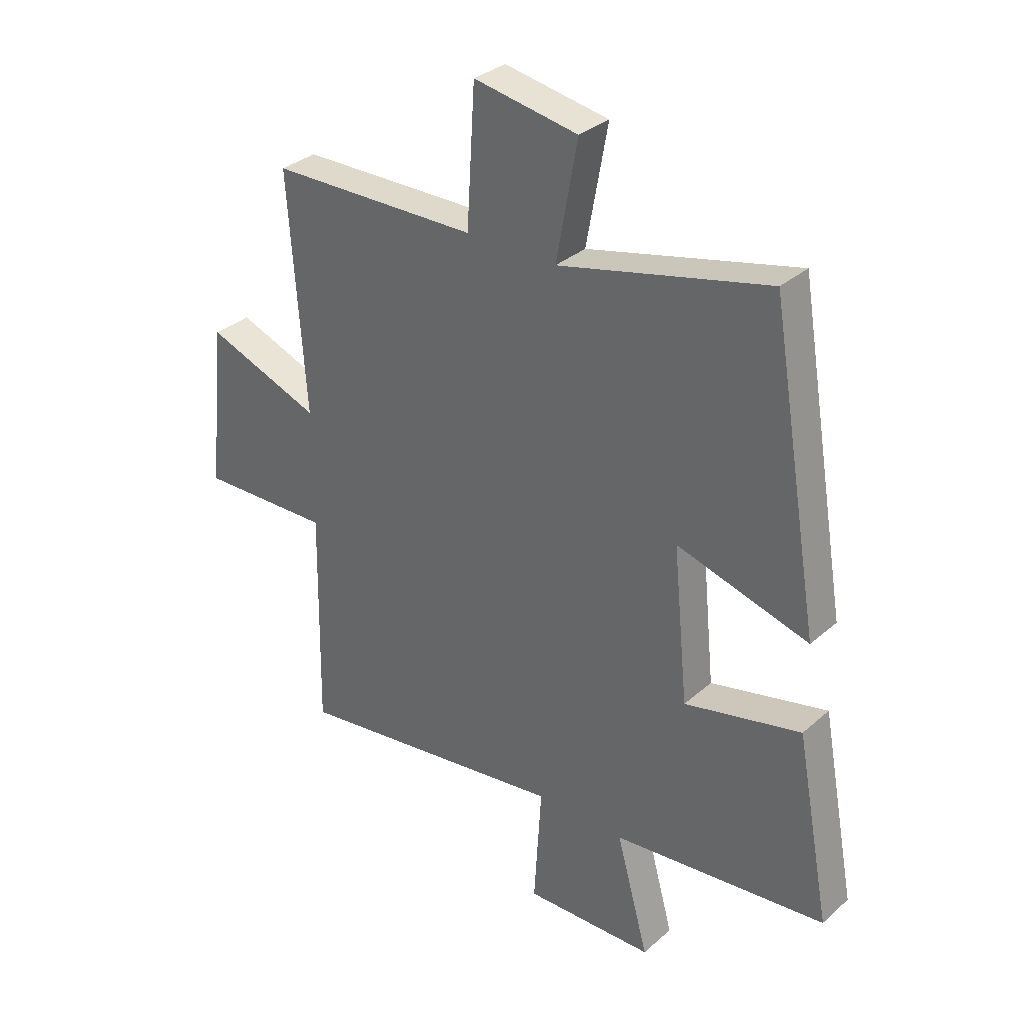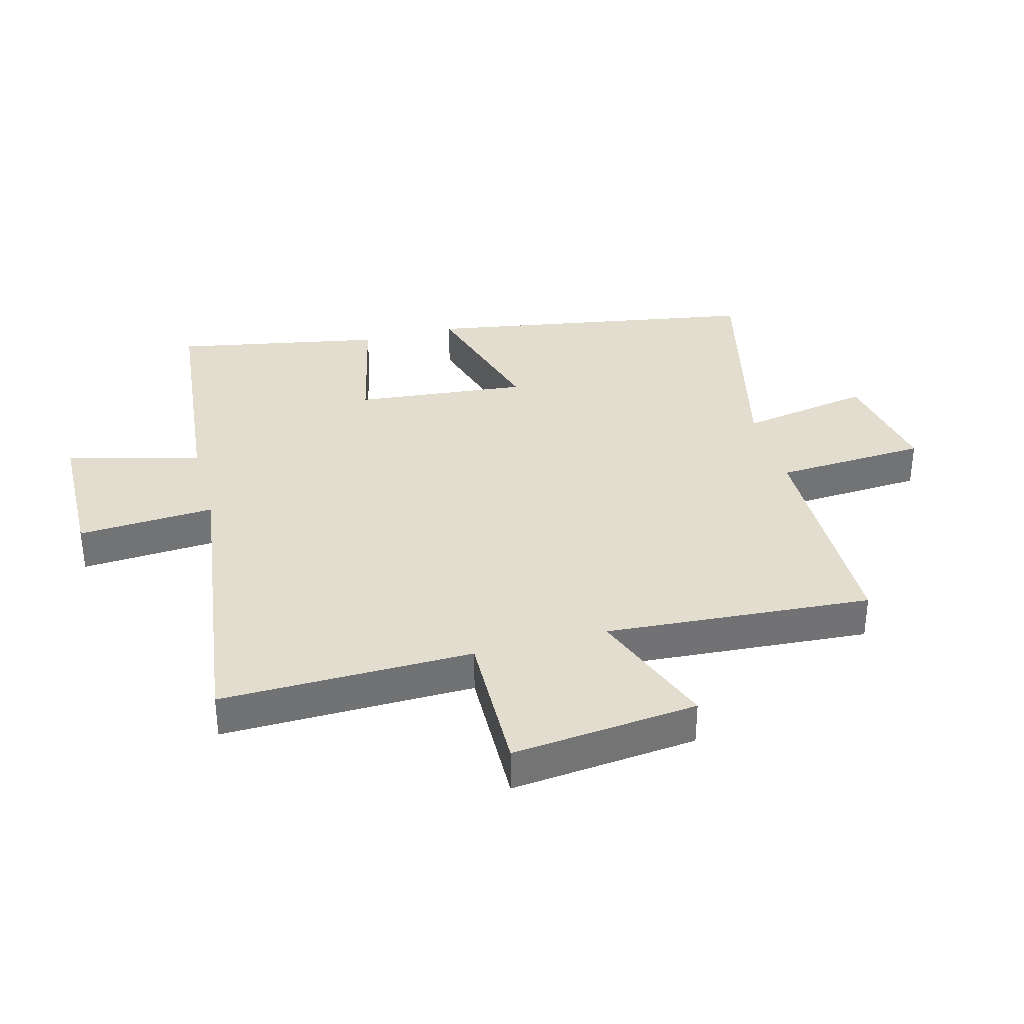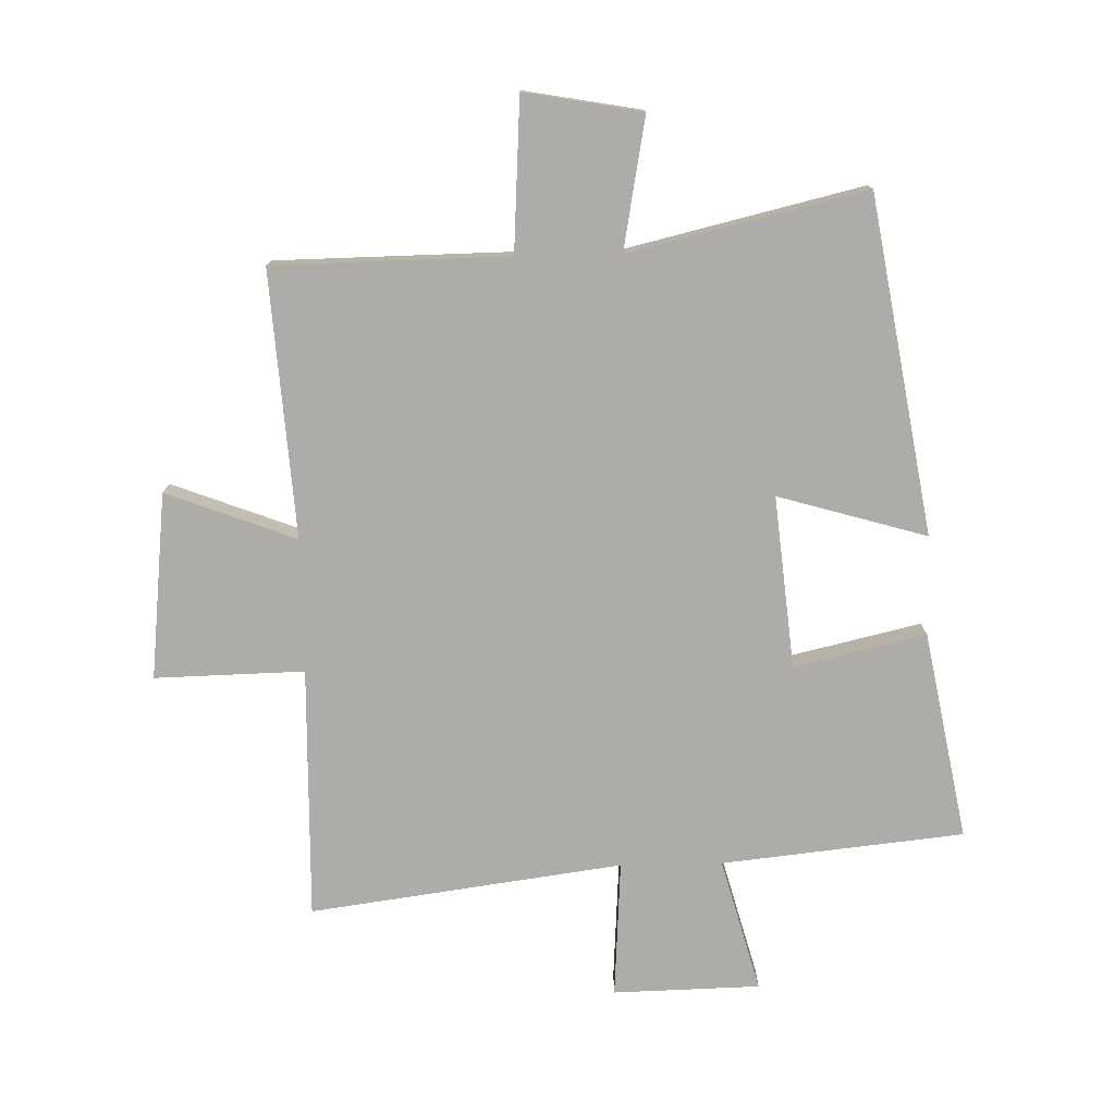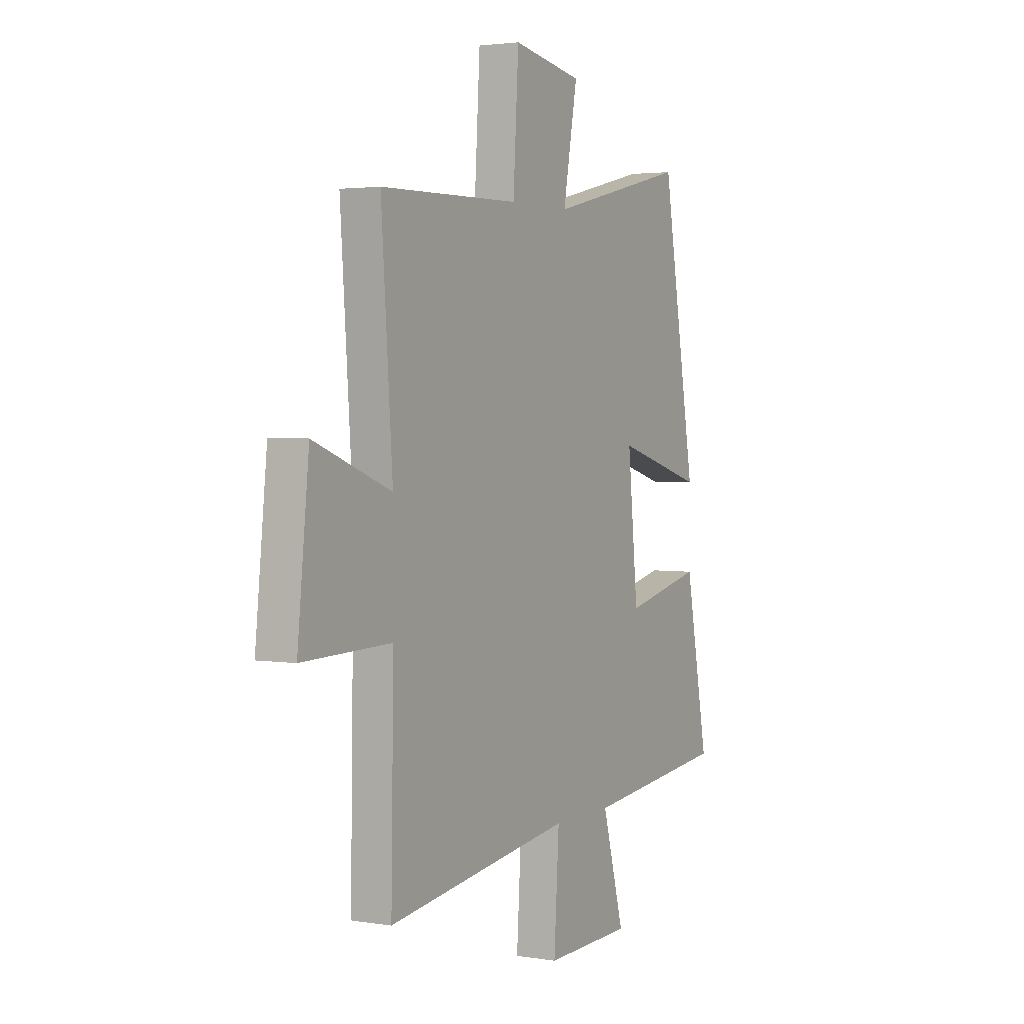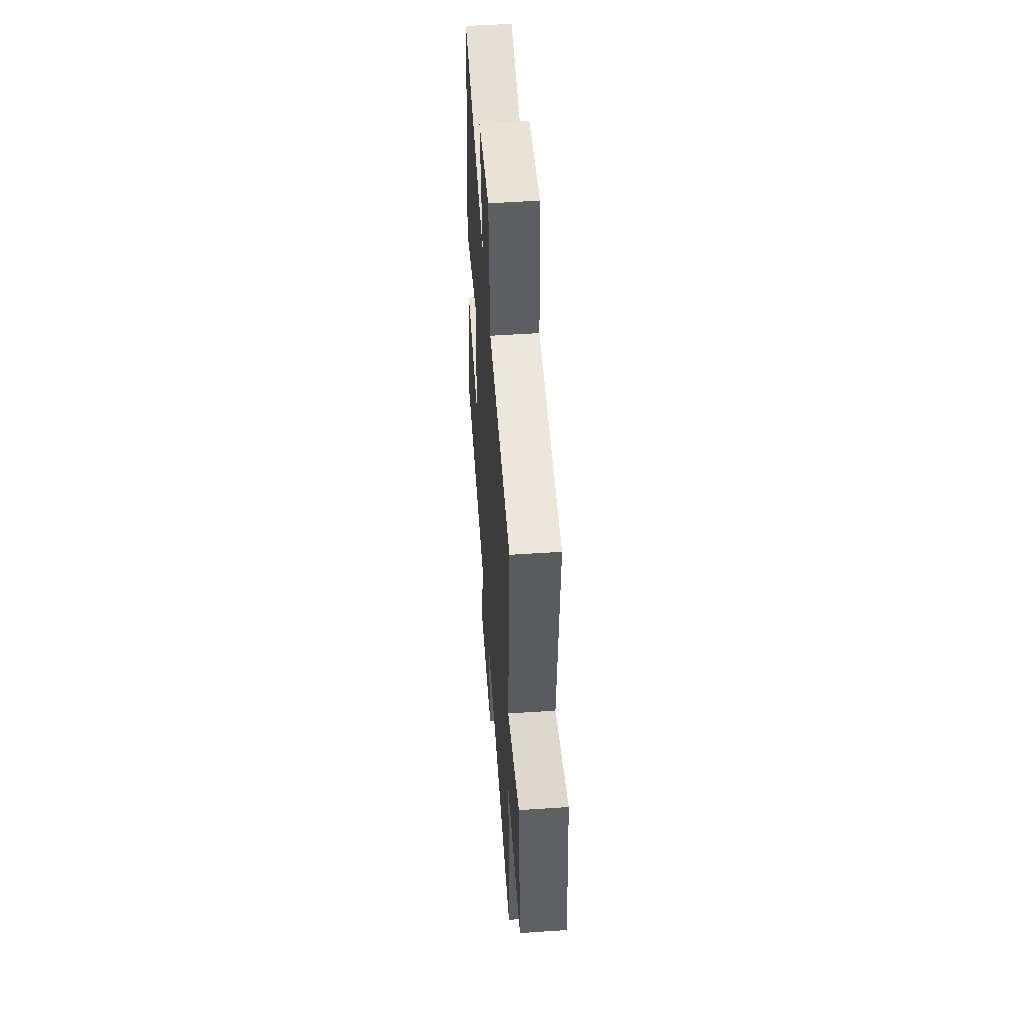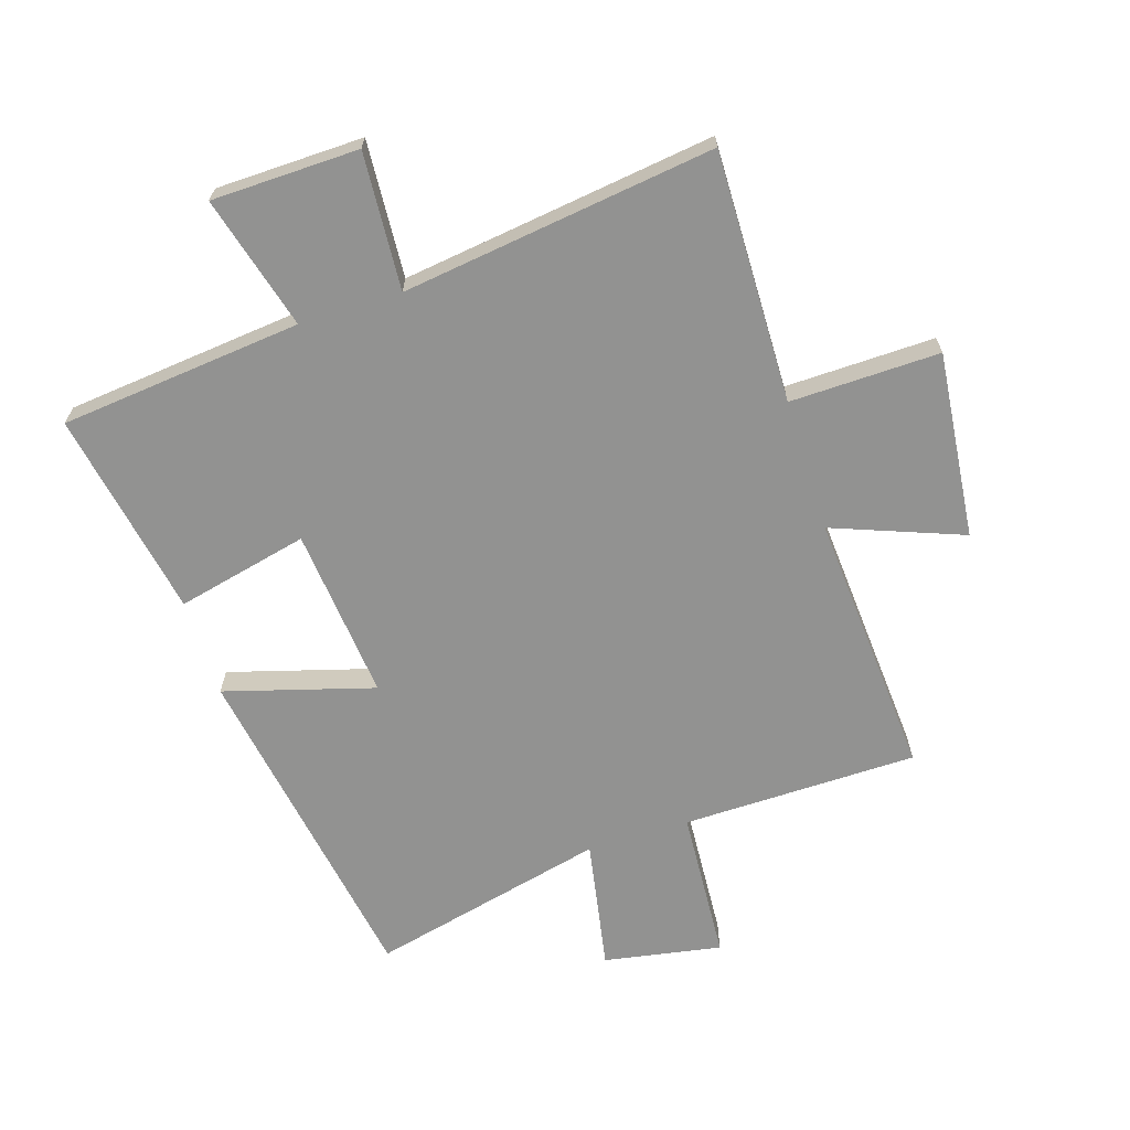
<metadata>
{"format":"obj","ext":"obj","renderer":"f3d","projection":"perspective","resolution":1024,"background":"white","views":[{"elev":32.5,"azim":39.7,"up":"+Z"},{"elev":34.8,"azim":-105.0,"up":"+Y"},{"elev":-76.8,"azim":1.2,"up":"+Y"},{"elev":2.7,"azim":-60.5,"up":"+Z"},{"elev":52.4,"azim":-94.1,"up":"+Z"},{"elev":-66.2,"azim":-162.5,"up":"+Y"}]}
</metadata>
<code>
v -0.531 0.07 0.494
v -0.147 0.07 0.5
v -0.132 0.07 0.749
v 0.06 0.07 0.715
v 0.021 0.07 0.5
v 0.407 0.07 0.592
v 0.5 0.07 0.043
v 0.257 0.07 0.113
v 0.285 0.07 -0.169
v 0.5 0.07 -0.119
v 0.564 0.07 -0.458
v 0.169 0.07 -0.5
v 0.229 0.07 -0.718
v -0.011 0.07 -0.724
v 0.003 0.07 -0.5
v -0.507 0.07 -0.57
v -0.5 0.07 -0.159
v -0.744 0.07 -0.165
v -0.712 0.07 0.139
v -0.5 0.07 0.059
v -0.531 0 0.494
v -0.147 0 0.5
v -0.132 0 0.749
v 0.06 0 0.715
v 0.021 0 0.5
v 0.407 0 0.592
v 0.5 0 0.043
v 0.257 0 0.113
v 0.285 0 -0.169
v 0.5 0 -0.119
v 0.564 0 -0.458
v 0.169 0 -0.5
v 0.229 0 -0.718
v -0.011 0 -0.724
v 0.003 0 -0.5
v -0.507 0 -0.57
v -0.5 0 -0.159
v -0.744 0 -0.165
v -0.712 0 0.139
v -0.5 0 0.059
f 17 18 19 20
f 15 16 17
f 15 17 20
f 12 13 14 15
f 11 12 15
f 10 11 15
f 9 10 15
f 20 1 2
f 15 20 2
f 9 15 2
f 8 9 2
f 5 6 7 8
f 2 3 4 5
f 2 5 8
f 40 39 38 37
f 37 36 35
f 40 37 35
f 35 34 33 32
f 35 32 31
f 35 31 30
f 35 30 29
f 22 21 40
f 22 40 35
f 22 35 29
f 22 29 28
f 28 27 26 25
f 25 24 23 22
f 28 25 22
f 1 21 22 2
f 2 22 23 3
f 3 23 24 4
f 4 24 25 5
f 5 25 26 6
f 6 26 27 7
f 7 27 28 8
f 8 28 29 9
f 9 29 30 10
f 10 30 31 11
f 11 31 32 12
f 12 32 33 13
f 13 33 34 14
f 14 34 35 15
f 15 35 36 16
f 16 36 37 17
f 17 37 38 18
f 18 38 39 19
f 19 39 40 20
f 20 40 21 1

</code>
